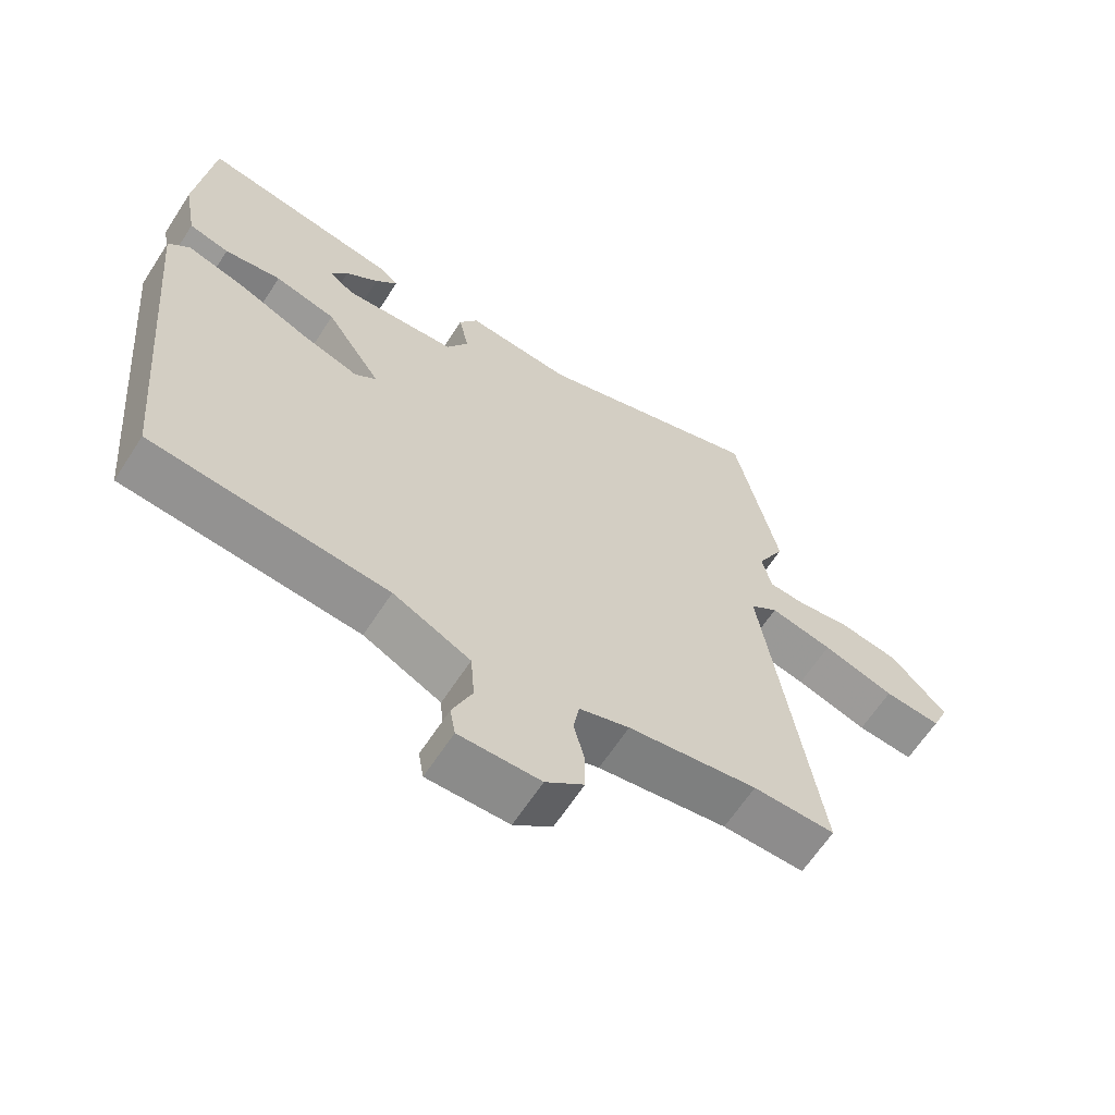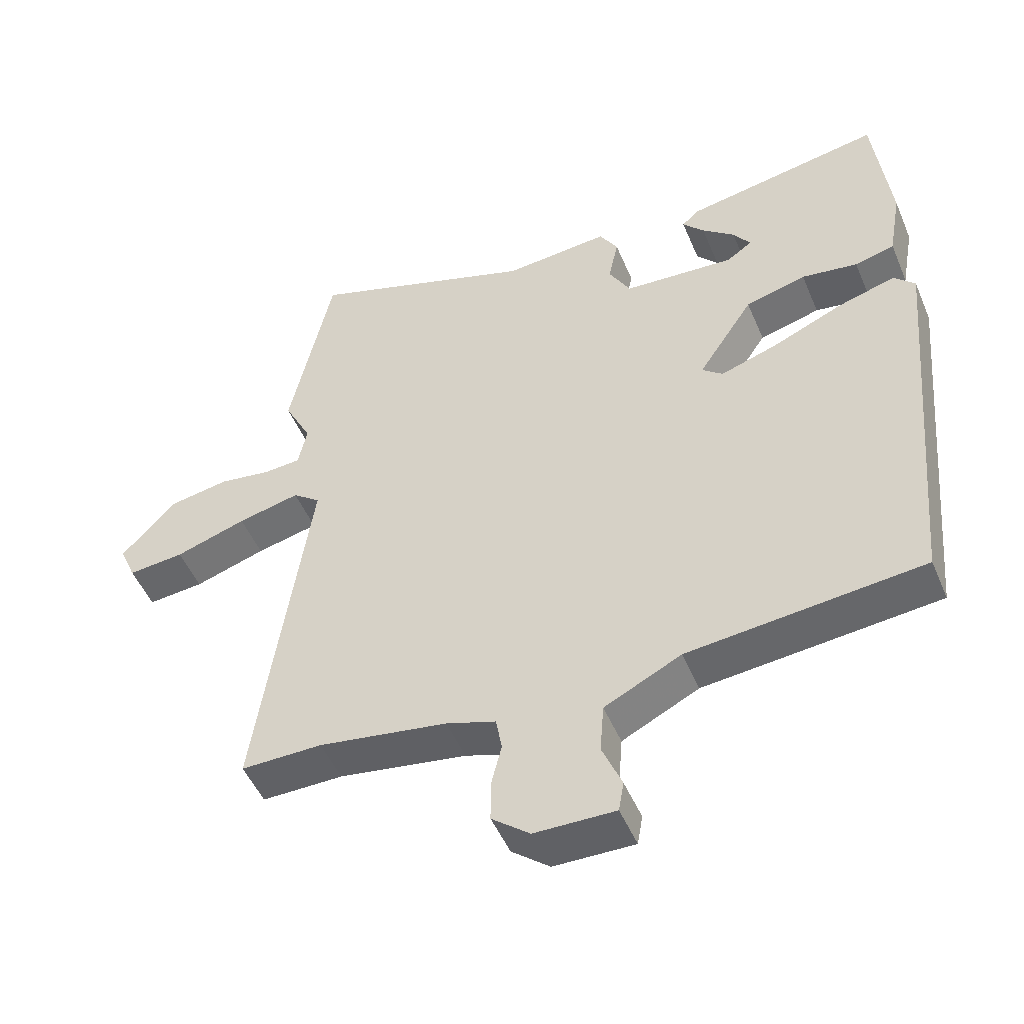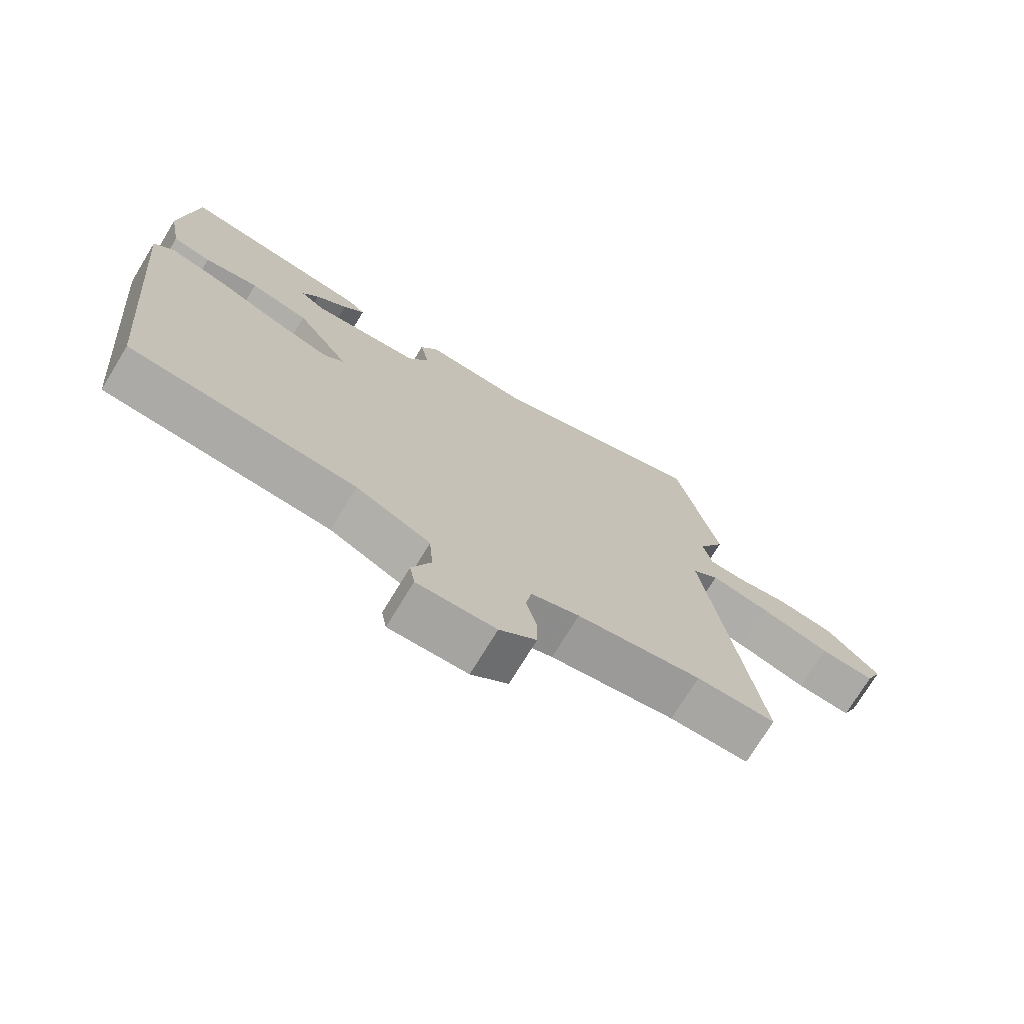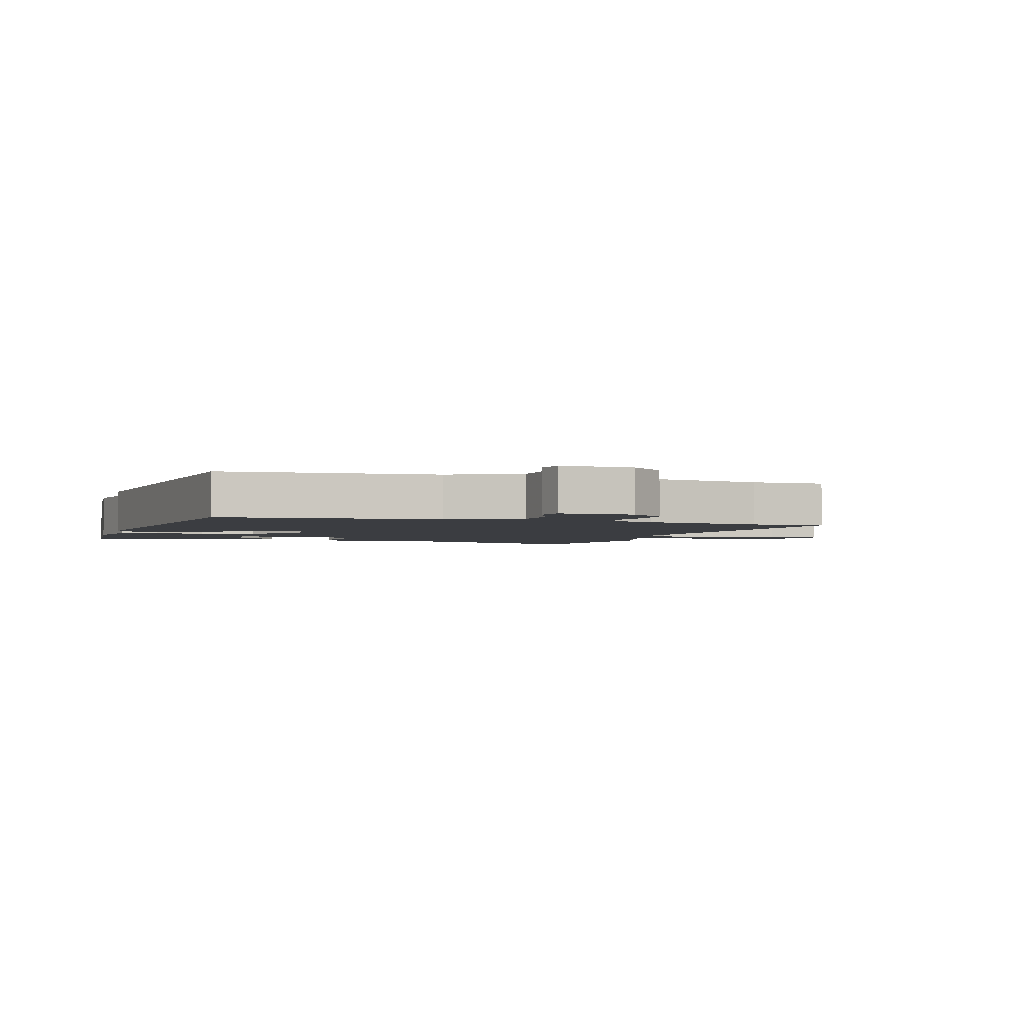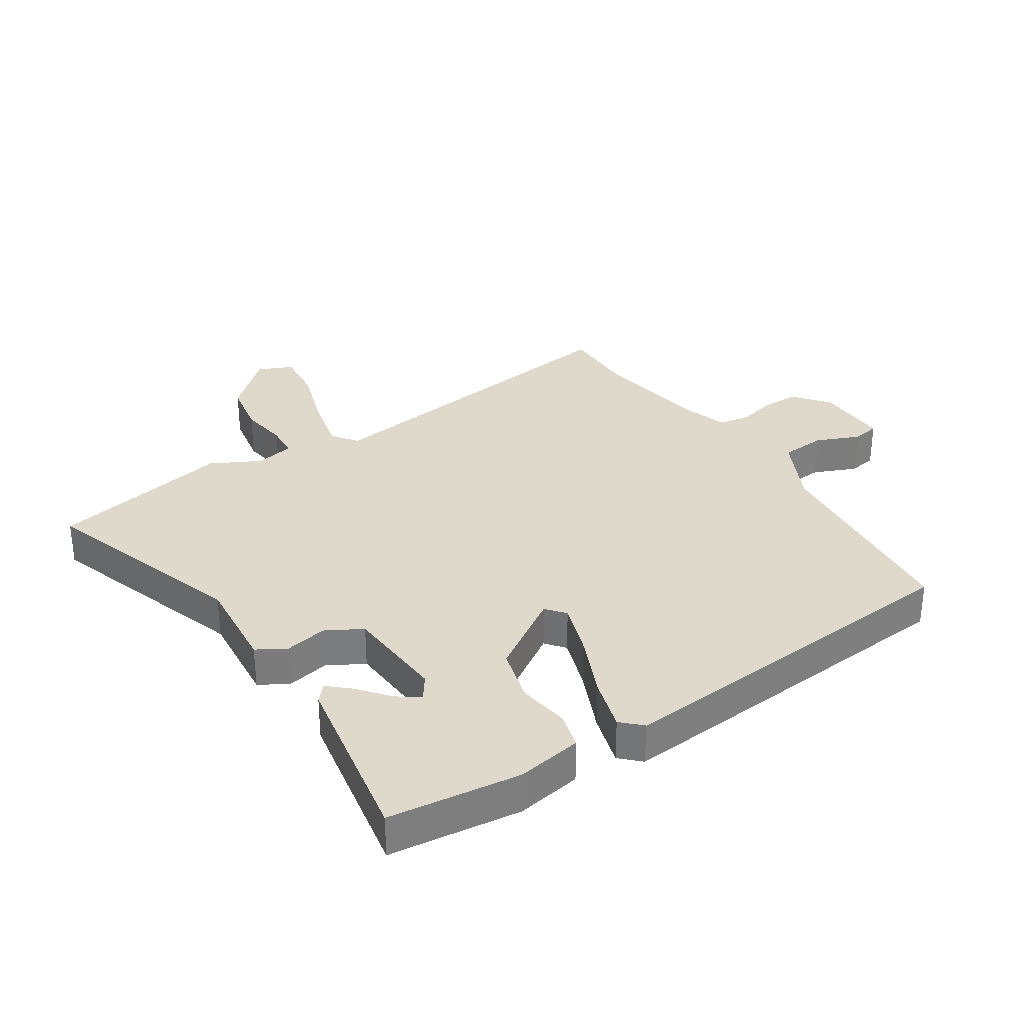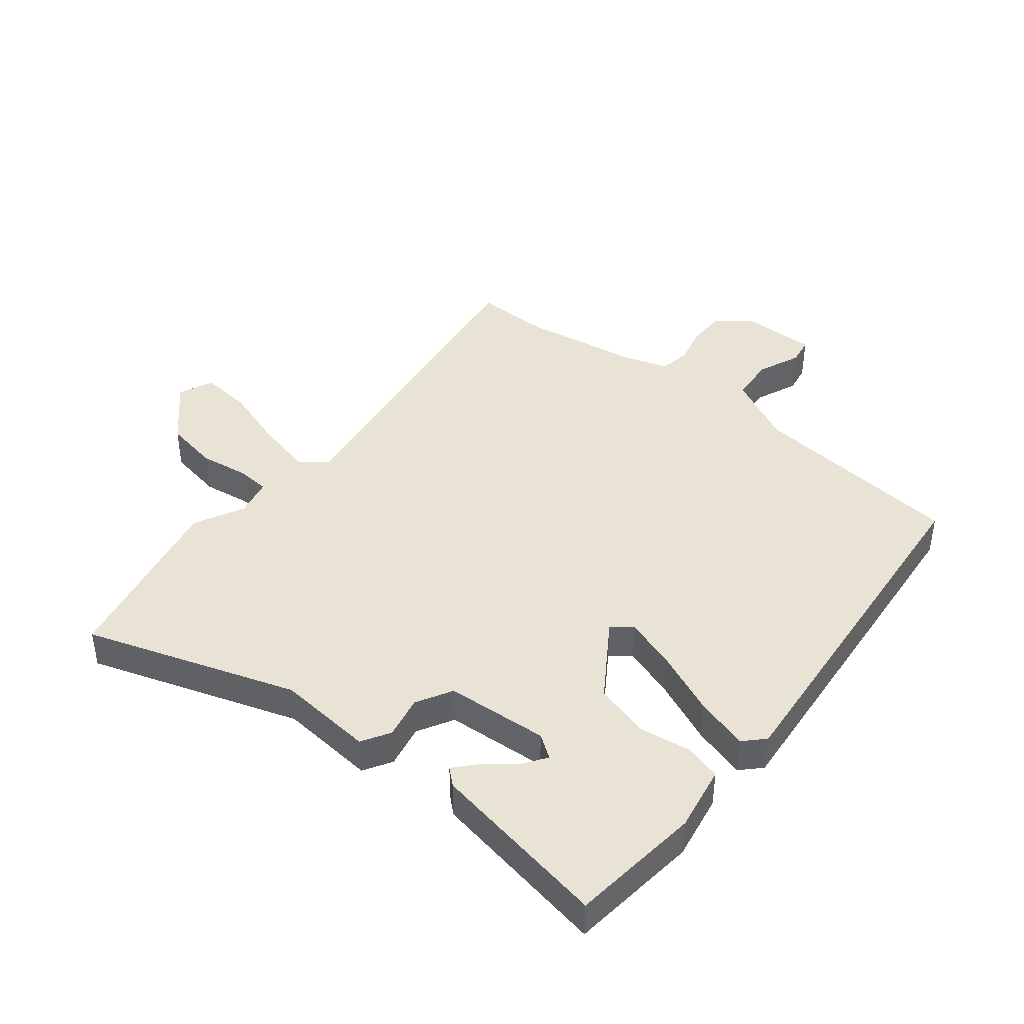
<metadata>
{"format":"obj","ext":"obj","renderer":"f3d","projection":"perspective","resolution":1024,"background":"white","views":[{"elev":-64.1,"azim":147.0,"up":"+Z"},{"elev":-49.7,"azim":22.5,"up":"+Z"},{"elev":-73.8,"azim":148.7,"up":"+Z"},{"elev":-2.6,"azim":161.7,"up":"+Y"},{"elev":31.7,"azim":57.3,"up":"+Y"},{"elev":42.1,"azim":38.9,"up":"+Y"}]}
</metadata>
<code>
v -0.536 0.07 0.334
v -0.471 0.07 0.637
v -0.123 0.07 0.52
v 0.038 0.07 0.534
v 0.066 0.07 0.487
v 0.051 0.07 0.415
v 0.084 0.07 0.355
v 0.255 0.07 0.343
v 0.294 0.07 0.37
v 0.268 0.07 0.408
v 0.218 0.07 0.449
v 0.185 0.07 0.486
v 0.212 0.07 0.51
v 0.514 0.07 0.564
v 0.538 0.07 0.344
v 0.518 0.07 0.234
v 0.457 0.07 0.218
v 0.371 0.07 0.231
v 0.278 0.07 0.206
v 0.193 0.07 0.078
v 0.225 0.07 0.052
v 0.313 0.07 0.081
v 0.42 0.07 0.127
v 0.509 0.07 0.153
v 0.541 0.07 0.12
v 0.484 0.07 -0.496
v 0.126 0.07 -0.531
v 0.009 0.07 -0.589
v 0.003 0.07 -0.665
v 0.033 0.07 -0.737
v 0.025 0.07 -0.783
v -0.098 0.07 -0.781
v -0.156 0.07 -0.734
v -0.156 0.07 -0.671
v -0.14 0.07 -0.607
v -0.149 0.07 -0.555
v -0.225 0.07 -0.53
v -0.421 0.07 -0.499
v -0.545 0.07 -0.5
v -0.463 0.07 0.064
v -0.505 0.07 0.096
v -0.6 0.07 0.074
v -0.709 0.07 0.039
v -0.795 0.07 0.031
v -0.82 0.07 0.089
v -0.736 0.07 0.179
v -0.645 0.07 0.195
v -0.564 0.07 0.183
v -0.508 0.07 0.187
v -0.494 0.07 0.251
v -0.536 0 0.334
v -0.471 0 0.637
v -0.123 0 0.52
v 0.038 0 0.534
v 0.066 0 0.487
v 0.051 0 0.415
v 0.084 0 0.355
v 0.255 0 0.343
v 0.294 0 0.37
v 0.268 0 0.408
v 0.218 0 0.449
v 0.185 0 0.486
v 0.212 0 0.51
v 0.514 0 0.564
v 0.538 0 0.344
v 0.518 0 0.234
v 0.457 0 0.218
v 0.371 0 0.231
v 0.278 0 0.206
v 0.193 0 0.078
v 0.225 0 0.052
v 0.313 0 0.081
v 0.42 0 0.127
v 0.509 0 0.153
v 0.541 0 0.12
v 0.484 0 -0.496
v 0.126 0 -0.531
v 0.009 0 -0.589
v 0.003 0 -0.665
v 0.033 0 -0.737
v 0.025 0 -0.783
v -0.098 0 -0.781
v -0.156 0 -0.734
v -0.156 0 -0.671
v -0.14 0 -0.607
v -0.149 0 -0.555
v -0.225 0 -0.53
v -0.421 0 -0.499
v -0.545 0 -0.5
v -0.463 0 0.064
v -0.505 0 0.096
v -0.6 0 0.074
v -0.709 0 0.039
v -0.795 0 0.031
v -0.82 0 0.089
v -0.736 0 0.179
v -0.645 0 0.195
v -0.564 0 0.183
v -0.508 0 0.187
v -0.494 0 0.251
f 46 47 48
f 45 46 48
f 44 45 48
f 43 44 48
f 42 43 48
f 41 42 48 49
f 40 41 49 50
f 38 39 40
f 37 38 40
f 36 37 40 50
f 33 34 35
f 32 33 35
f 31 32 35
f 30 31 35
f 29 30 35
f 28 29 35 36
f 27 28 36 50
f 25 26 27
f 24 25 27
f 23 24 27
f 22 23 27
f 21 22 27
f 27 50 1
f 21 27 1
f 20 21 1
f 16 17 18
f 15 16 18
f 14 15 18
f 14 18 19
f 12 13 14
f 11 12 14
f 10 11 14
f 9 10 14
f 9 14 19 20
f 3 4 5 6
f 3 6 7
f 2 3 7
f 1 2 7
f 20 1 7 8
f 8 9 20
f 98 97 96
f 98 96 95
f 98 95 94
f 98 94 93
f 98 93 92
f 99 98 92 91
f 100 99 91 90
f 90 89 88
f 90 88 87
f 100 90 87 86
f 85 84 83
f 85 83 82
f 85 82 81
f 85 81 80
f 85 80 79
f 86 85 79 78
f 100 86 78 77
f 77 76 75
f 77 75 74
f 77 74 73
f 77 73 72
f 77 72 71
f 51 100 77
f 51 77 71
f 51 71 70
f 68 67 66
f 68 66 65
f 68 65 64
f 69 68 64
f 64 63 62
f 64 62 61
f 64 61 60
f 64 60 59
f 70 69 64 59
f 56 55 54 53
f 57 56 53
f 57 53 52
f 57 52 51
f 58 57 51 70
f 70 59 58
f 1 51 52 2
f 2 52 53 3
f 3 53 54 4
f 4 54 55 5
f 5 55 56 6
f 6 56 57 7
f 7 57 58 8
f 8 58 59 9
f 9 59 60 10
f 10 60 61 11
f 11 61 62 12
f 12 62 63 13
f 13 63 64 14
f 14 64 65 15
f 15 65 66 16
f 16 66 67 17
f 17 67 68 18
f 18 68 69 19
f 19 69 70 20
f 20 70 71 21
f 21 71 72 22
f 22 72 73 23
f 23 73 74 24
f 24 74 75 25
f 25 75 76 26
f 26 76 77 27
f 27 77 78 28
f 28 78 79 29
f 29 79 80 30
f 30 80 81 31
f 31 81 82 32
f 32 82 83 33
f 33 83 84 34
f 34 84 85 35
f 35 85 86 36
f 36 86 87 37
f 37 87 88 38
f 38 88 89 39
f 39 89 90 40
f 40 90 91 41
f 41 91 92 42
f 42 92 93 43
f 43 93 94 44
f 44 94 95 45
f 45 95 96 46
f 46 96 97 47
f 47 97 98 48
f 48 98 99 49
f 49 99 100 50
f 50 100 51 1

</code>
